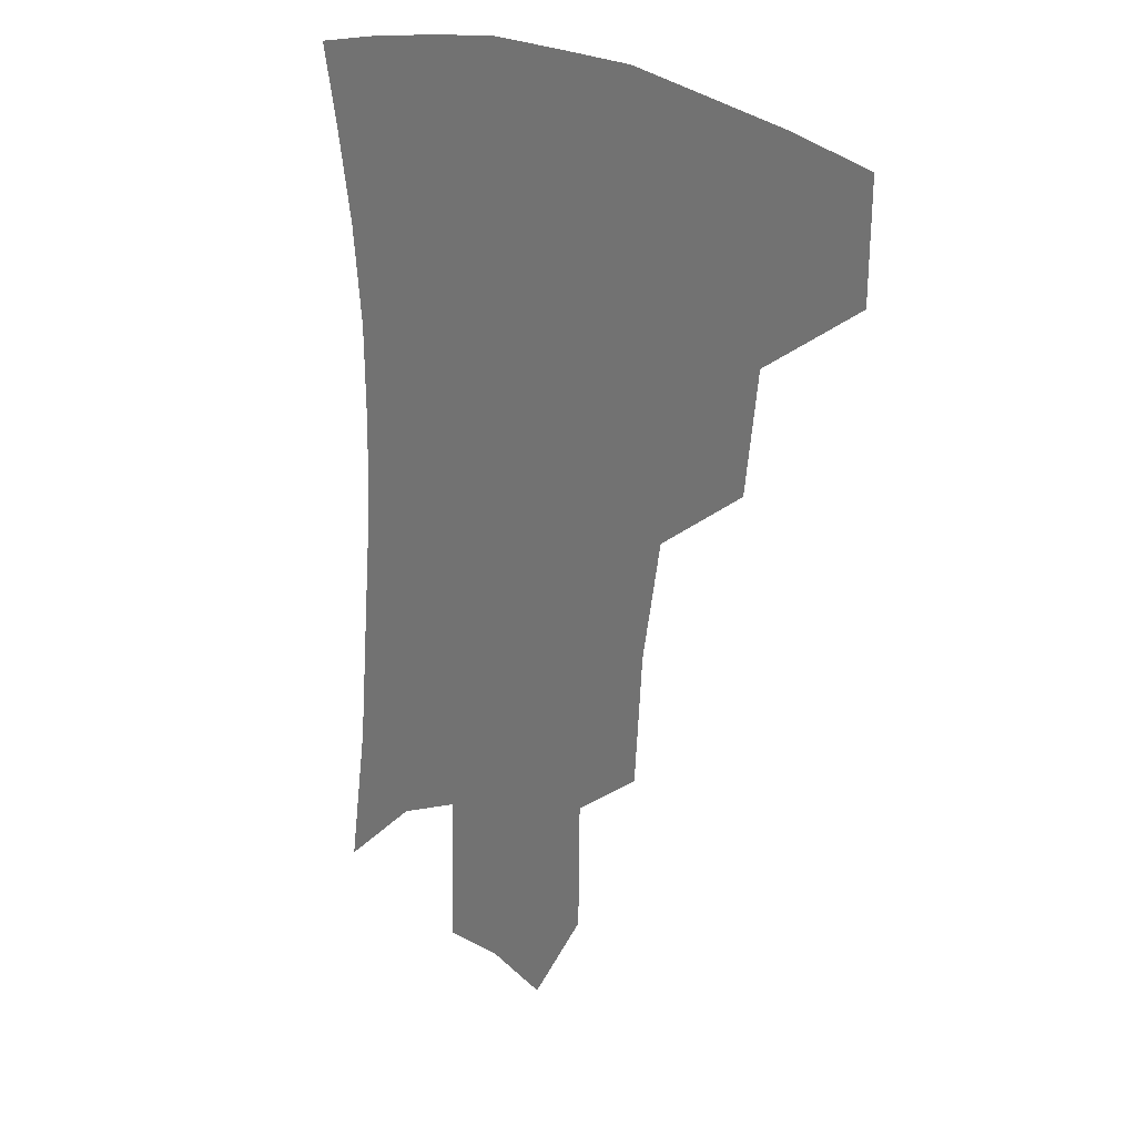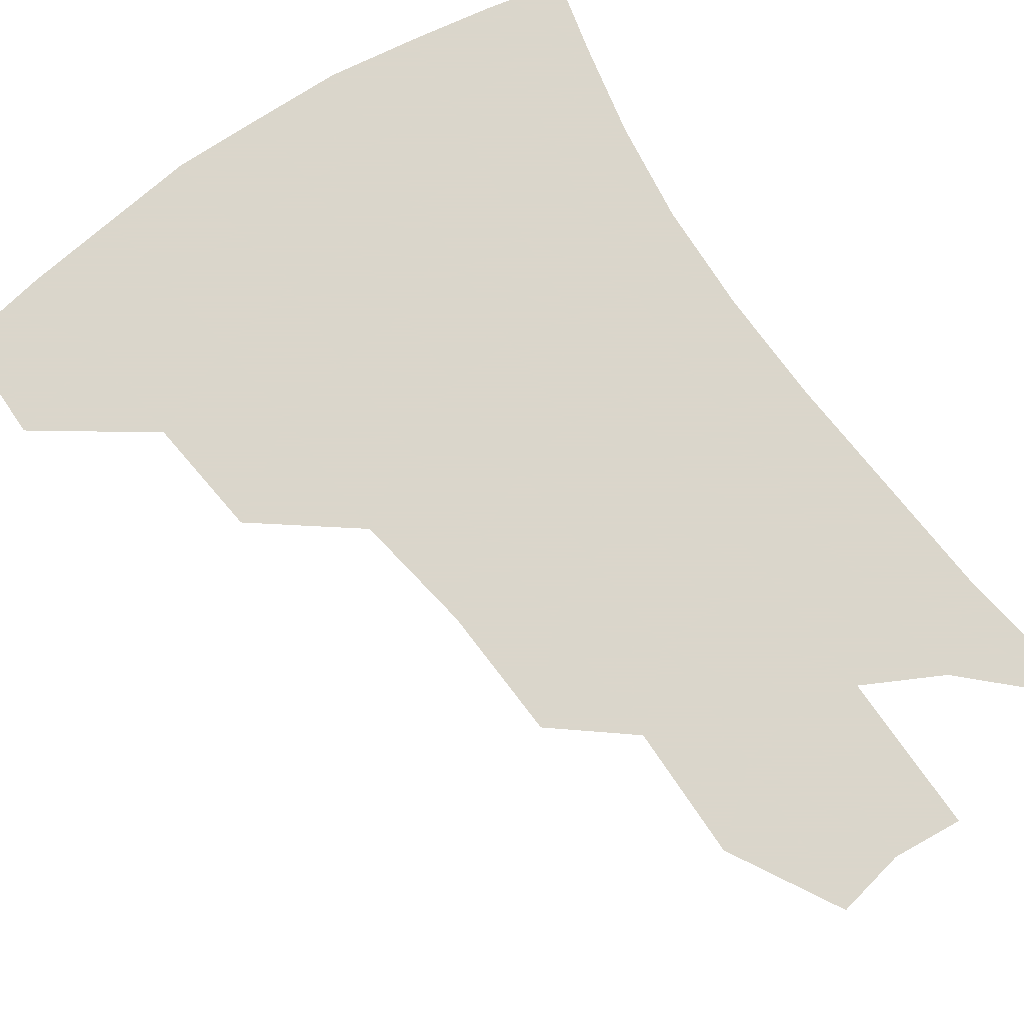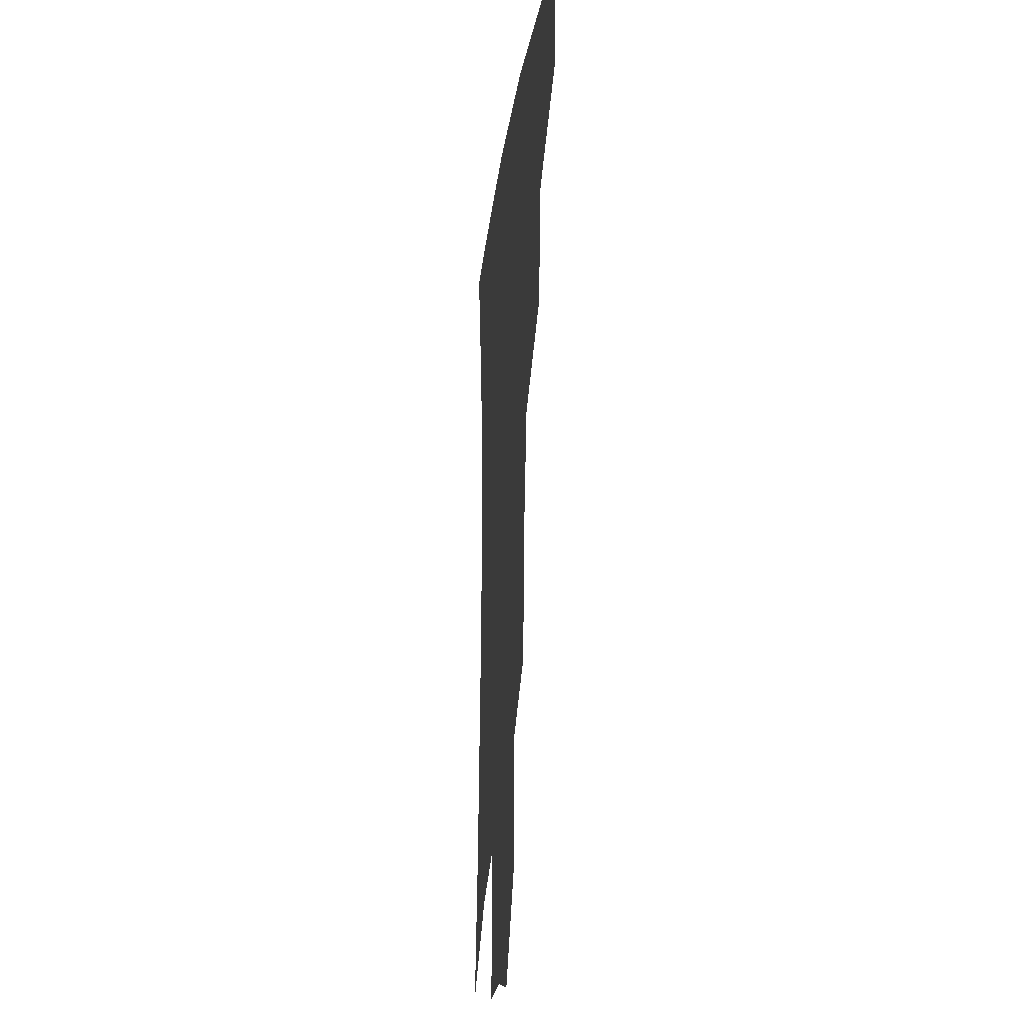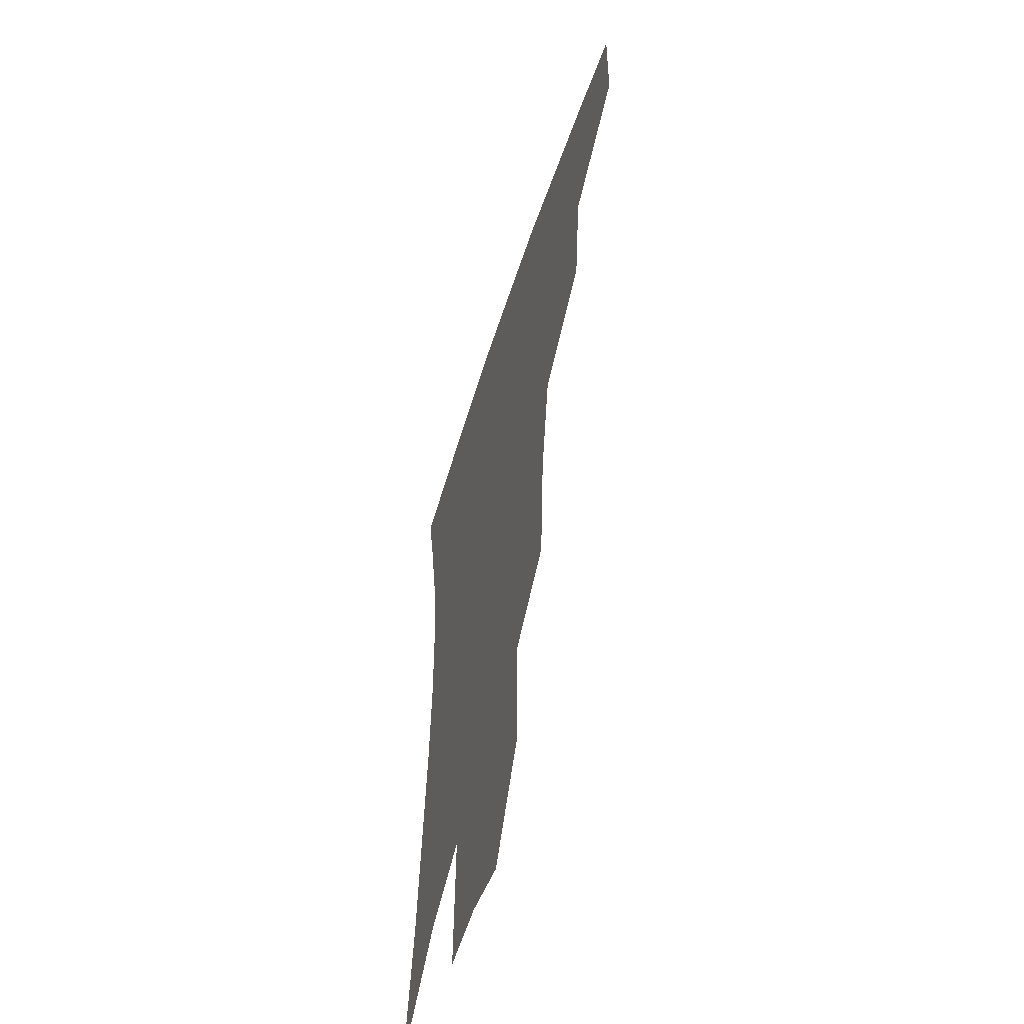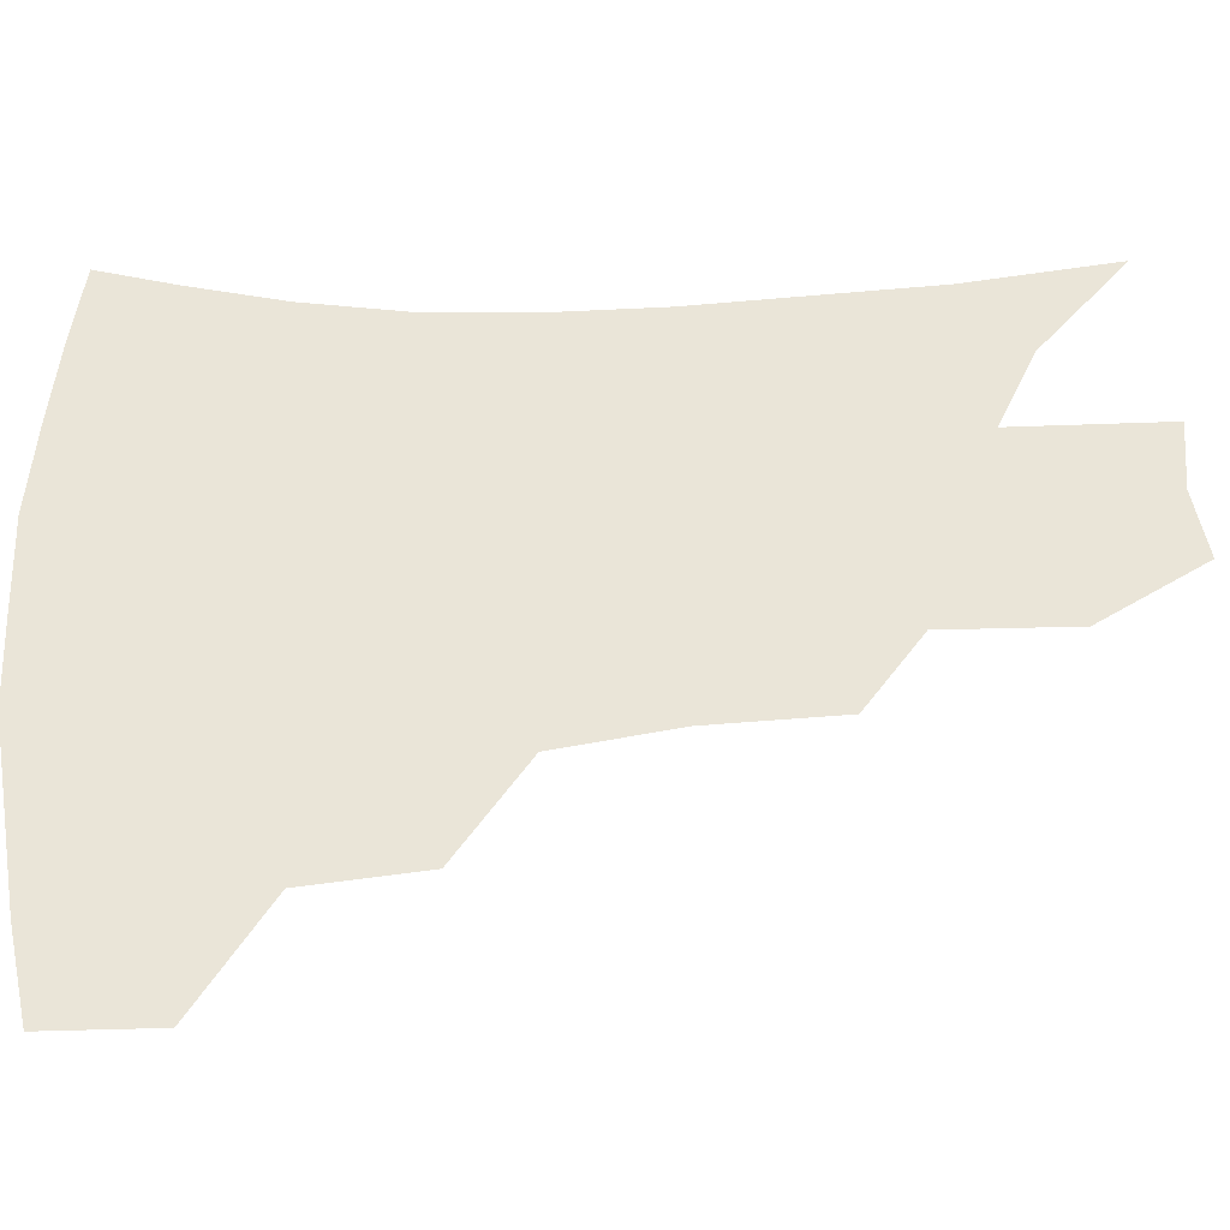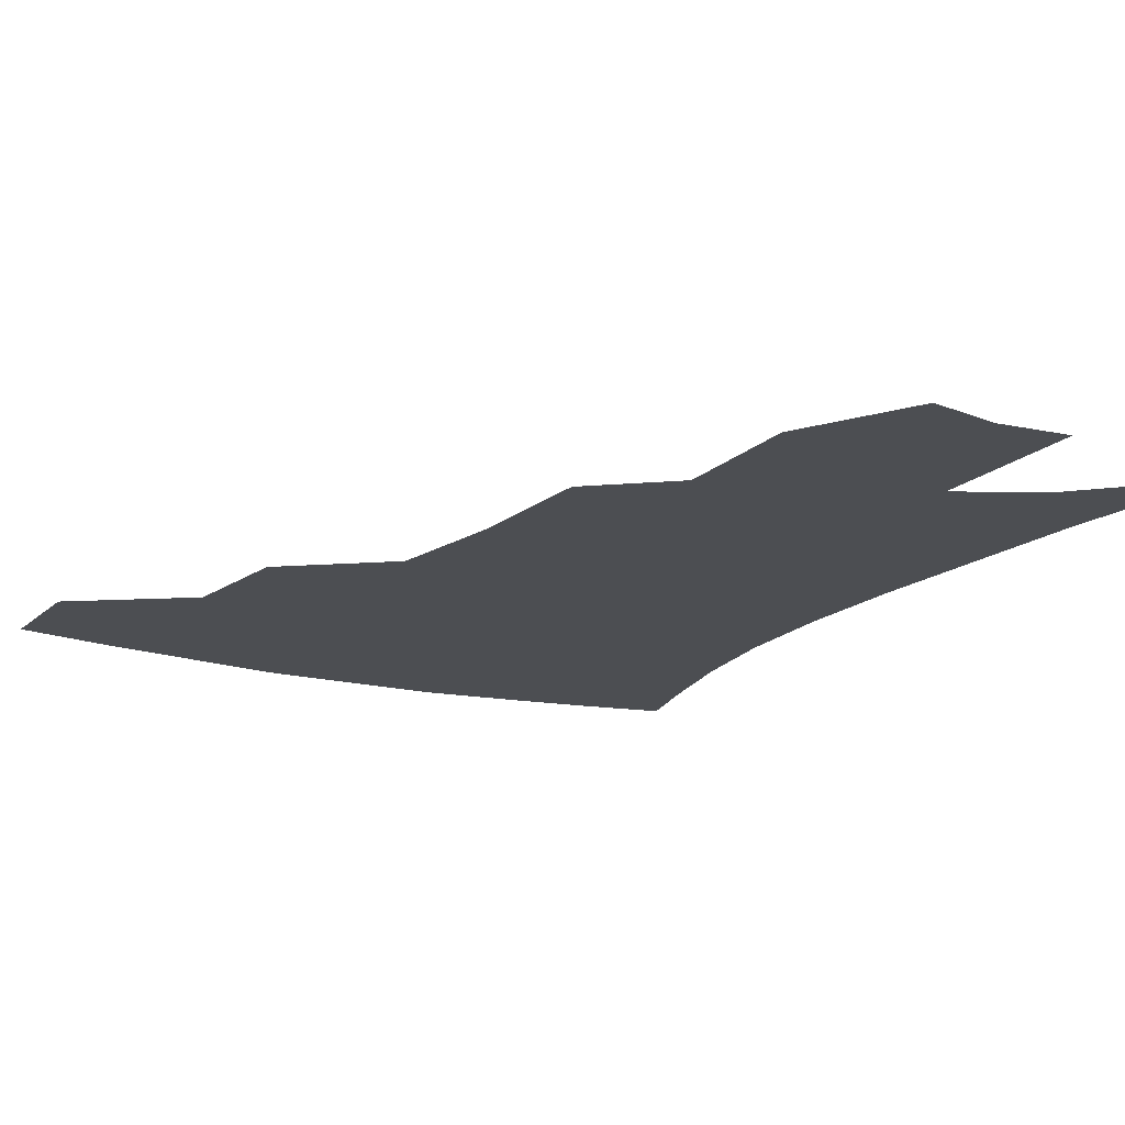
<metadata>
{"format":"obj","ext":"obj","renderer":"f3d","projection":"perspective","resolution":1024,"background":"white","views":[{"elev":22.4,"azim":-132.6,"up":"+Y"},{"elev":73.7,"azim":-33.3,"up":"+Z"},{"elev":-21.3,"azim":-96.8,"up":"+Y"},{"elev":-55.3,"azim":-107.5,"up":"+Y"},{"elev":59.1,"azim":-90.7,"up":"+Z"},{"elev":-16.6,"azim":-28.0,"up":"+Z"}]}
</metadata>
<code>
v 461.4 376.6 0
v 460.9 410.8 0
v 500.8 316.4 0
v 496.1 353 0
v 494.4 388 0
v 489.1 416.4 0
v 540.9 216.3 0
v 538.1 256.7 0
v 531.6 293.8 0
v 528.8 336.4 0
v 525.9 366.3 0
v 521.8 392.9 0
v 517.5 420.6 0
v 564.9 158.1 0
v 564.4 198.2 0
v 562.2 241.4 0
v 558.1 273.3 0
v 554.7 310.3 0
v 552.7 342.3 0
v 551.8 371.5 0
v 548.8 396.5 0
v 545.2 424.7 0
v 584.1 125.2 0
v 585.8 175.3 0
v 584.1 217.1 0
v 581.4 249.8 0
v 578.7 284.3 0
v 577.1 318.4 0
v 576.3 346.2 0
v 576.1 373 0
v 575.5 398 0
v 573.8 425 0
v 604.8 129.7 0
v 605 180.1 0
v 602.8 218.2 0
v 600.5 254.7 0
v 598.8 288.5 0
v 598.3 320.5 0
v 599.1 347.9 0
v 600.4 373.7 0
v 601.6 397.9 0
v 600.8 425 0
v 625.8 128.1 0
v 624.5 176.2 0
v 621.9 217.8 0
v 619.7 254.3 0
v 618.8 286.4 0
v 619.1 316.9 0
v 620.7 347 0
v 623.5 372.7 0
v 626.4 396.6 0
v 628.7 421.5 0
v 648.5 164.2 0
v 642.8 209.6 0
v 640.7 244.5 0
v 639 279.3 0
v 639.1 312.2 0
v 641.6 341.1 0
v 645.5 368.3 0
v 650.4 393.9 0
v 654.7 417.7 0
v 677.8 136.9 0
v 670.6 184.1 0
v 667.4 220.9 0
v 664.1 258.1 0
v 662.5 293.7 0
v 663.2 327.7 0
v 666.9 359 0
v 672.7 389 0
v 678.2 413.2 0
f 4 5 1
f 1 5 2
f 5 6 2
f 9 10 3
f 3 10 4
f 10 11 4
f 4 11 5
f 11 12 5
f 5 12 6
f 12 13 6
f 15 16 7
f 7 16 8
f 16 17 8
f 8 17 9
f 17 18 9
f 9 18 10
f 18 19 10
f 10 19 11
f 19 20 11
f 11 20 12
f 20 21 12
f 12 21 13
f 21 22 13
f 23 24 14
f 14 24 15
f 24 25 15
f 15 25 16
f 25 26 16
f 16 26 17
f 26 27 17
f 17 27 18
f 27 28 18
f 18 28 19
f 28 29 19
f 19 29 20
f 29 30 20
f 20 30 21
f 30 31 21
f 21 31 22
f 31 32 22
f 23 33 24
f 33 34 24
f 24 34 25
f 34 35 25
f 25 35 26
f 35 36 26
f 26 36 27
f 36 37 27
f 27 37 28
f 37 38 28
f 28 38 29
f 38 39 29
f 29 39 30
f 39 40 30
f 30 40 31
f 40 41 31
f 31 41 32
f 41 42 32
f 33 43 34
f 43 44 34
f 34 44 35
f 44 45 35
f 35 45 36
f 45 46 36
f 36 46 37
f 46 47 37
f 37 47 38
f 47 48 38
f 38 48 39
f 48 49 39
f 39 49 40
f 49 50 40
f 40 50 41
f 50 51 41
f 41 51 42
f 51 52 42
f 44 53 45
f 53 54 45
f 45 54 46
f 54 55 46
f 46 55 47
f 55 56 47
f 47 56 48
f 56 57 48
f 48 57 49
f 57 58 49
f 49 58 50
f 58 59 50
f 50 59 51
f 59 60 51
f 51 60 52
f 60 61 52
f 53 62 54
f 62 63 54
f 54 63 55
f 63 64 55
f 55 64 56
f 64 65 56
f 56 65 57
f 65 66 57
f 57 66 58
f 66 67 58
f 58 67 59
f 67 68 59
f 59 68 60
f 68 69 60
f 60 69 61
f 69 70 61

</code>
